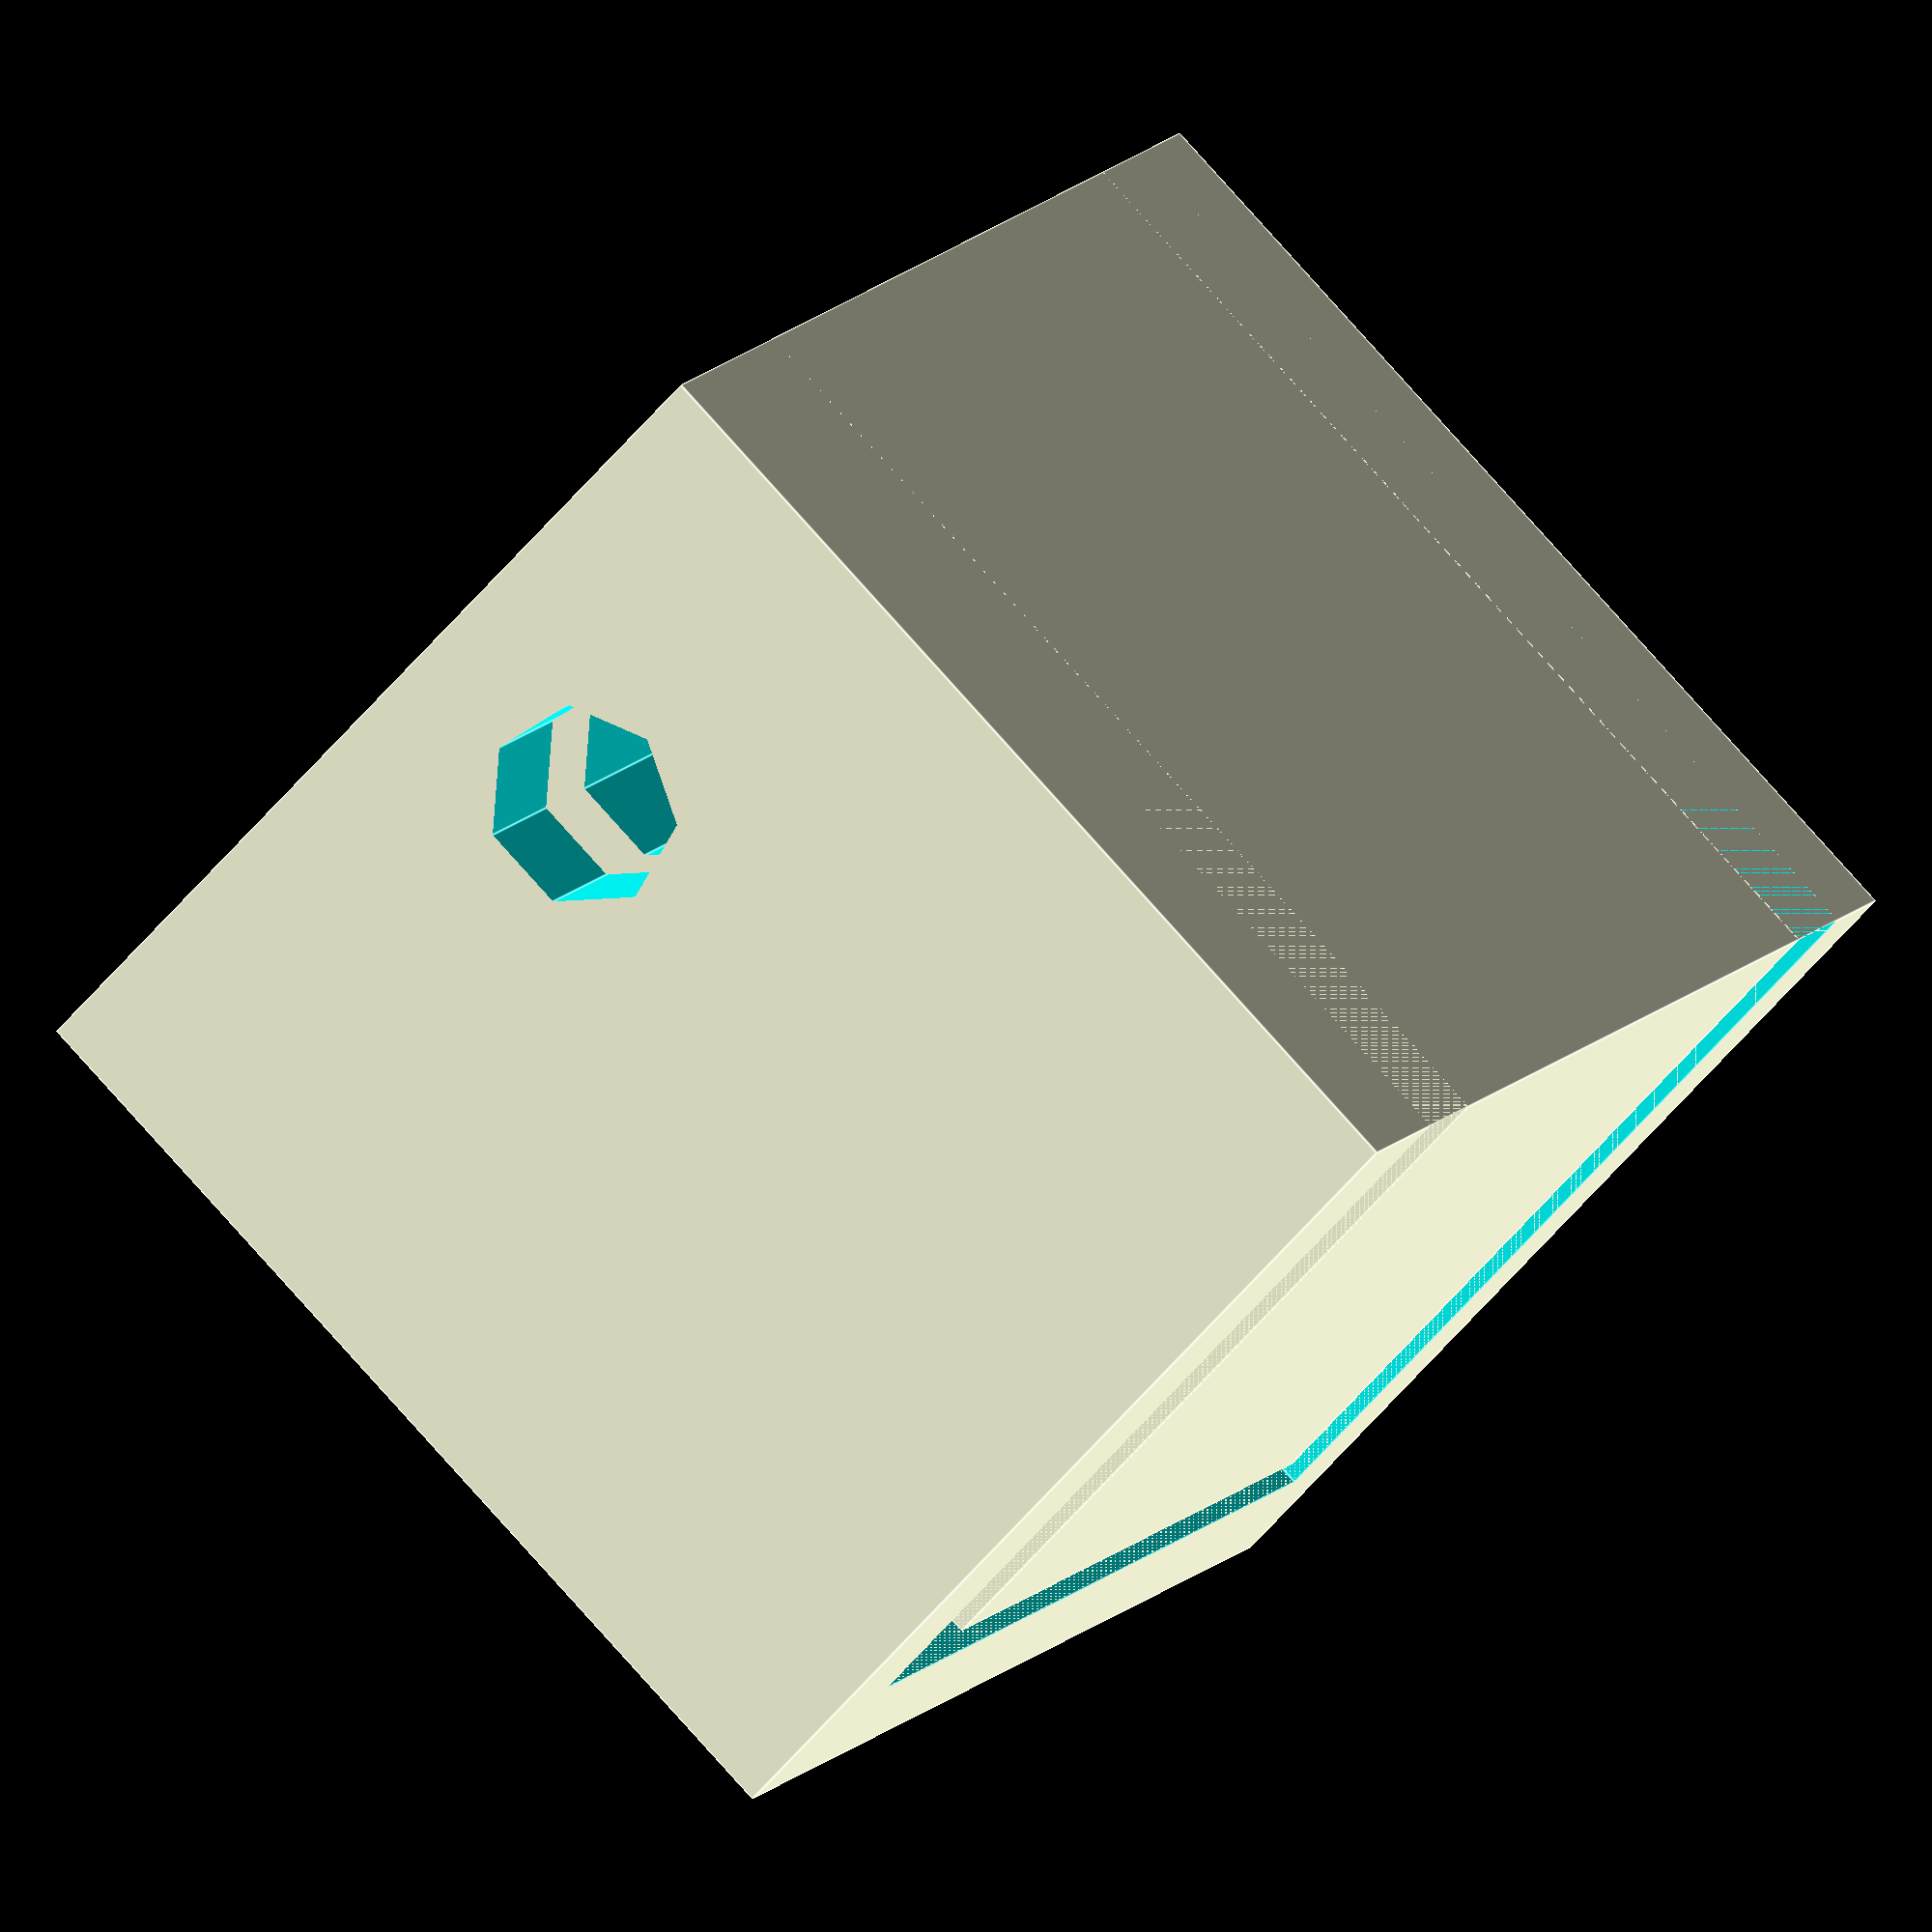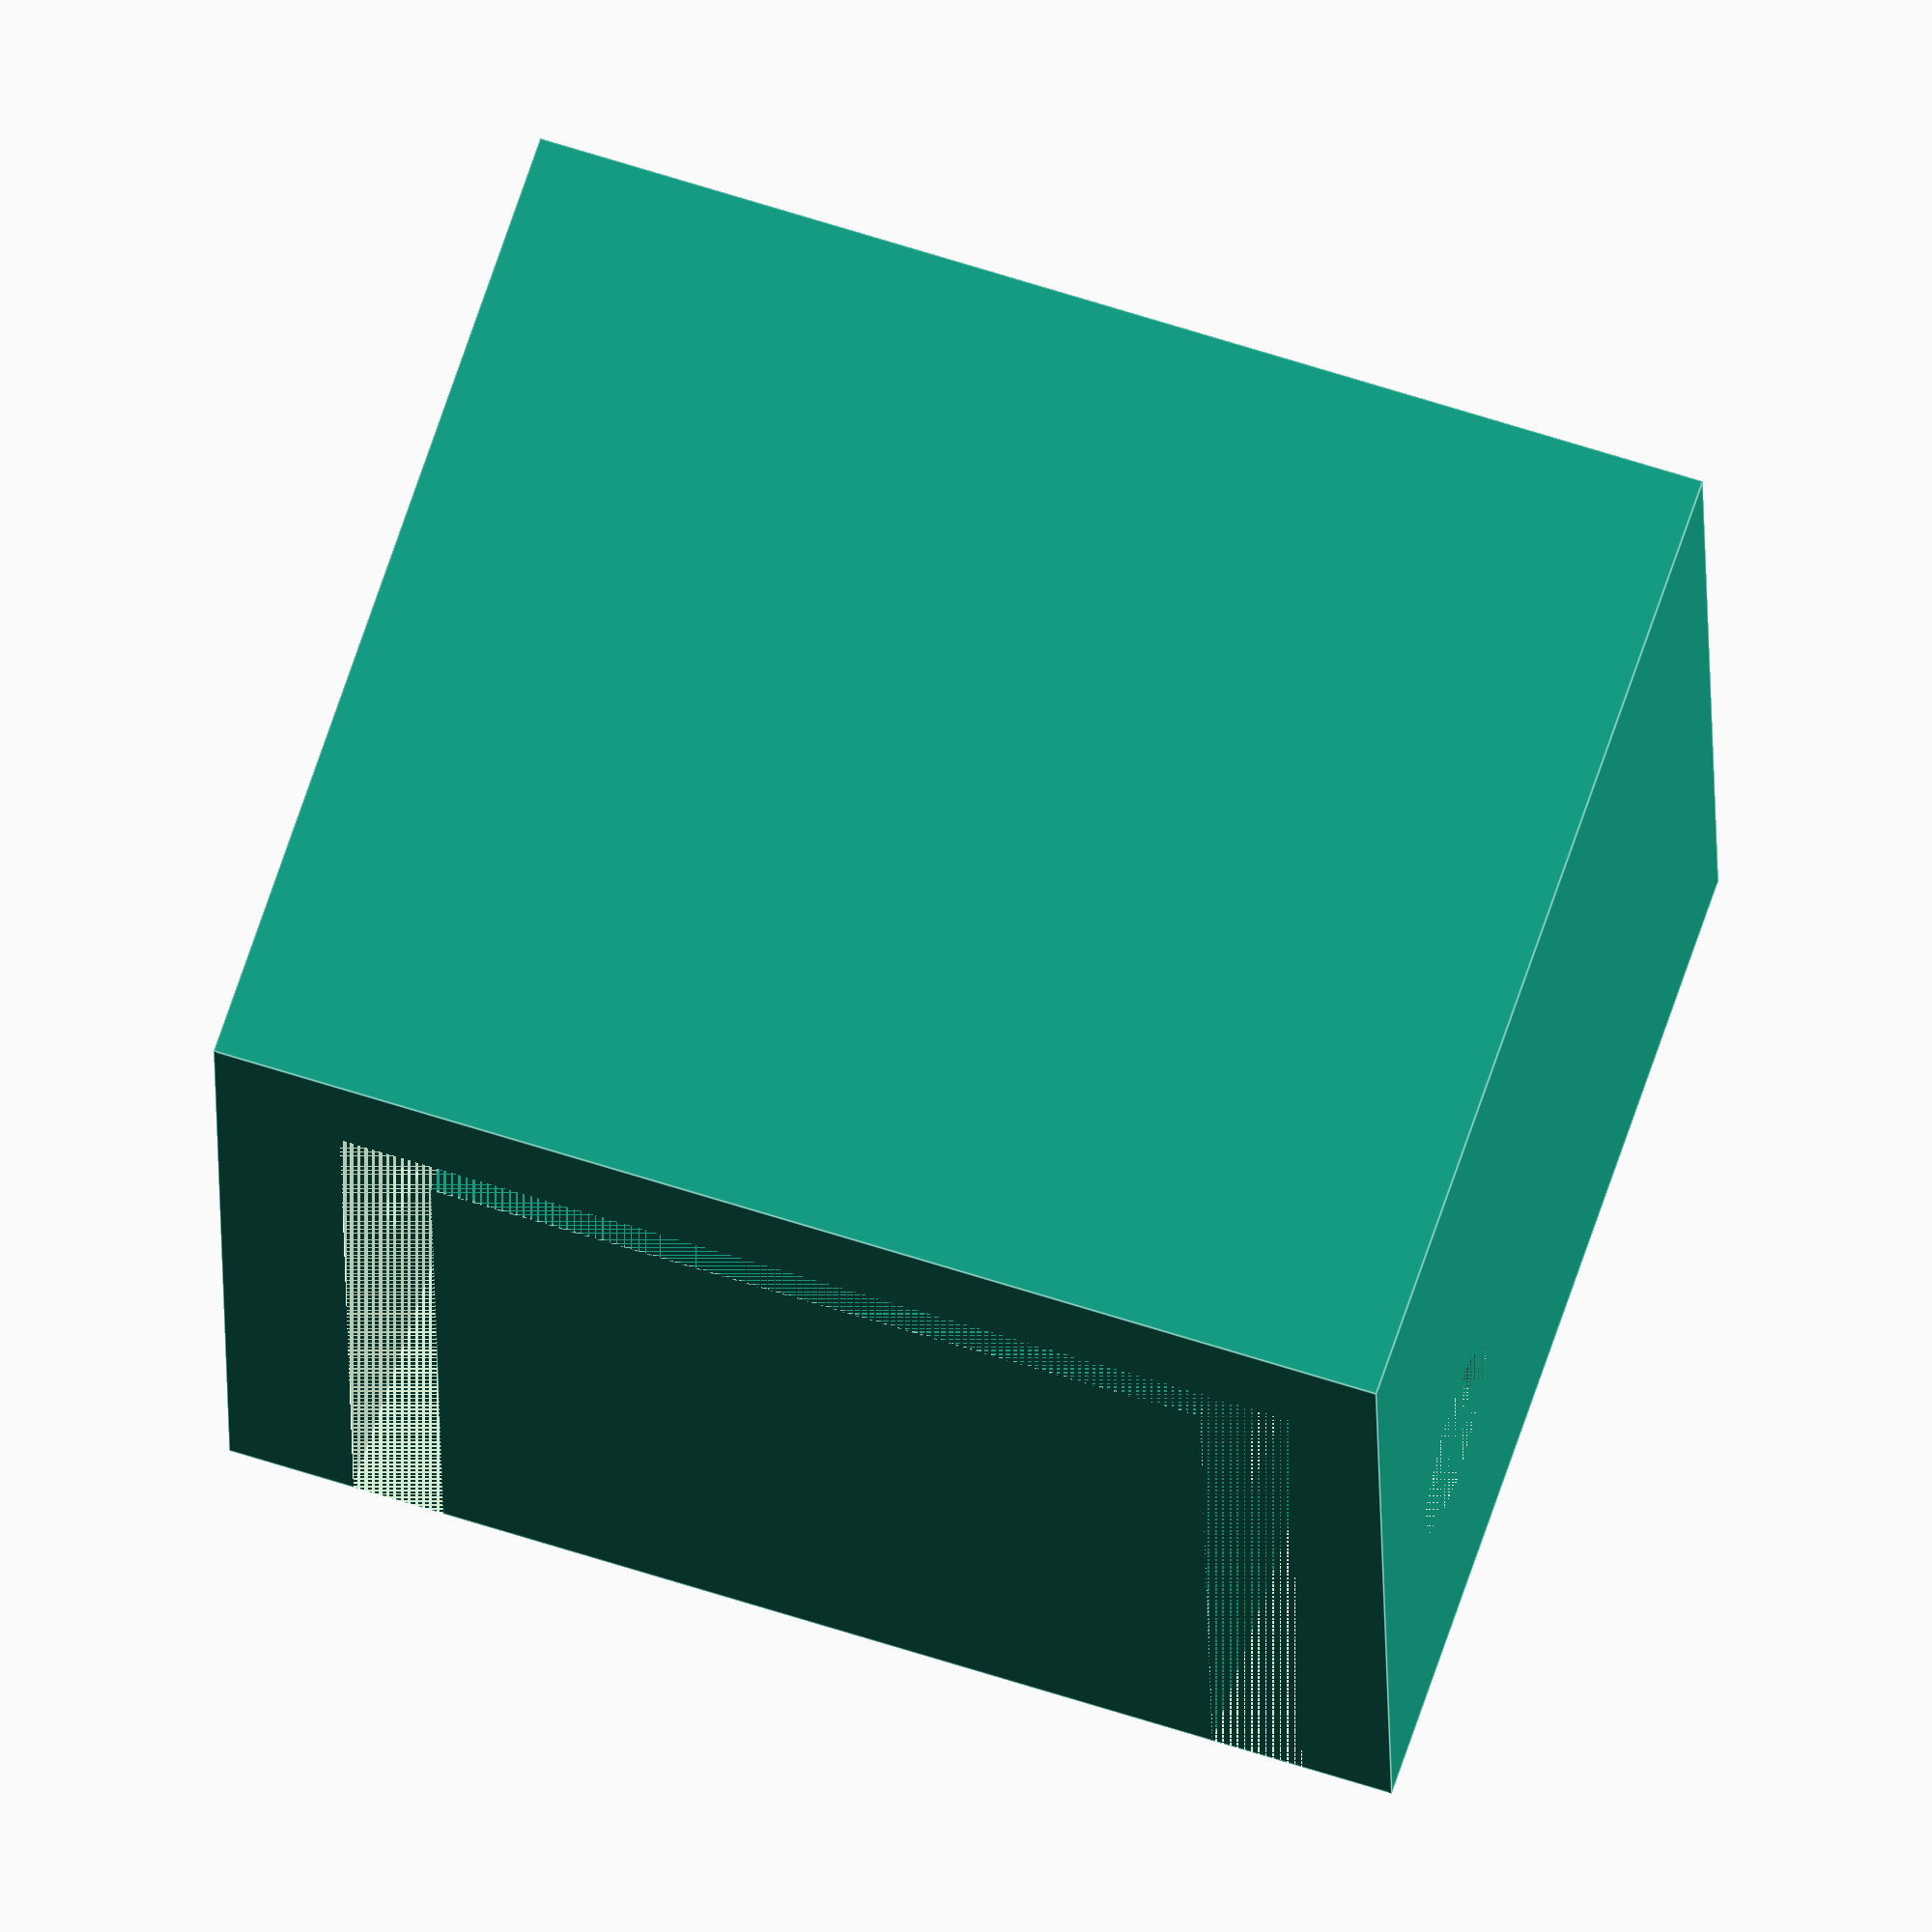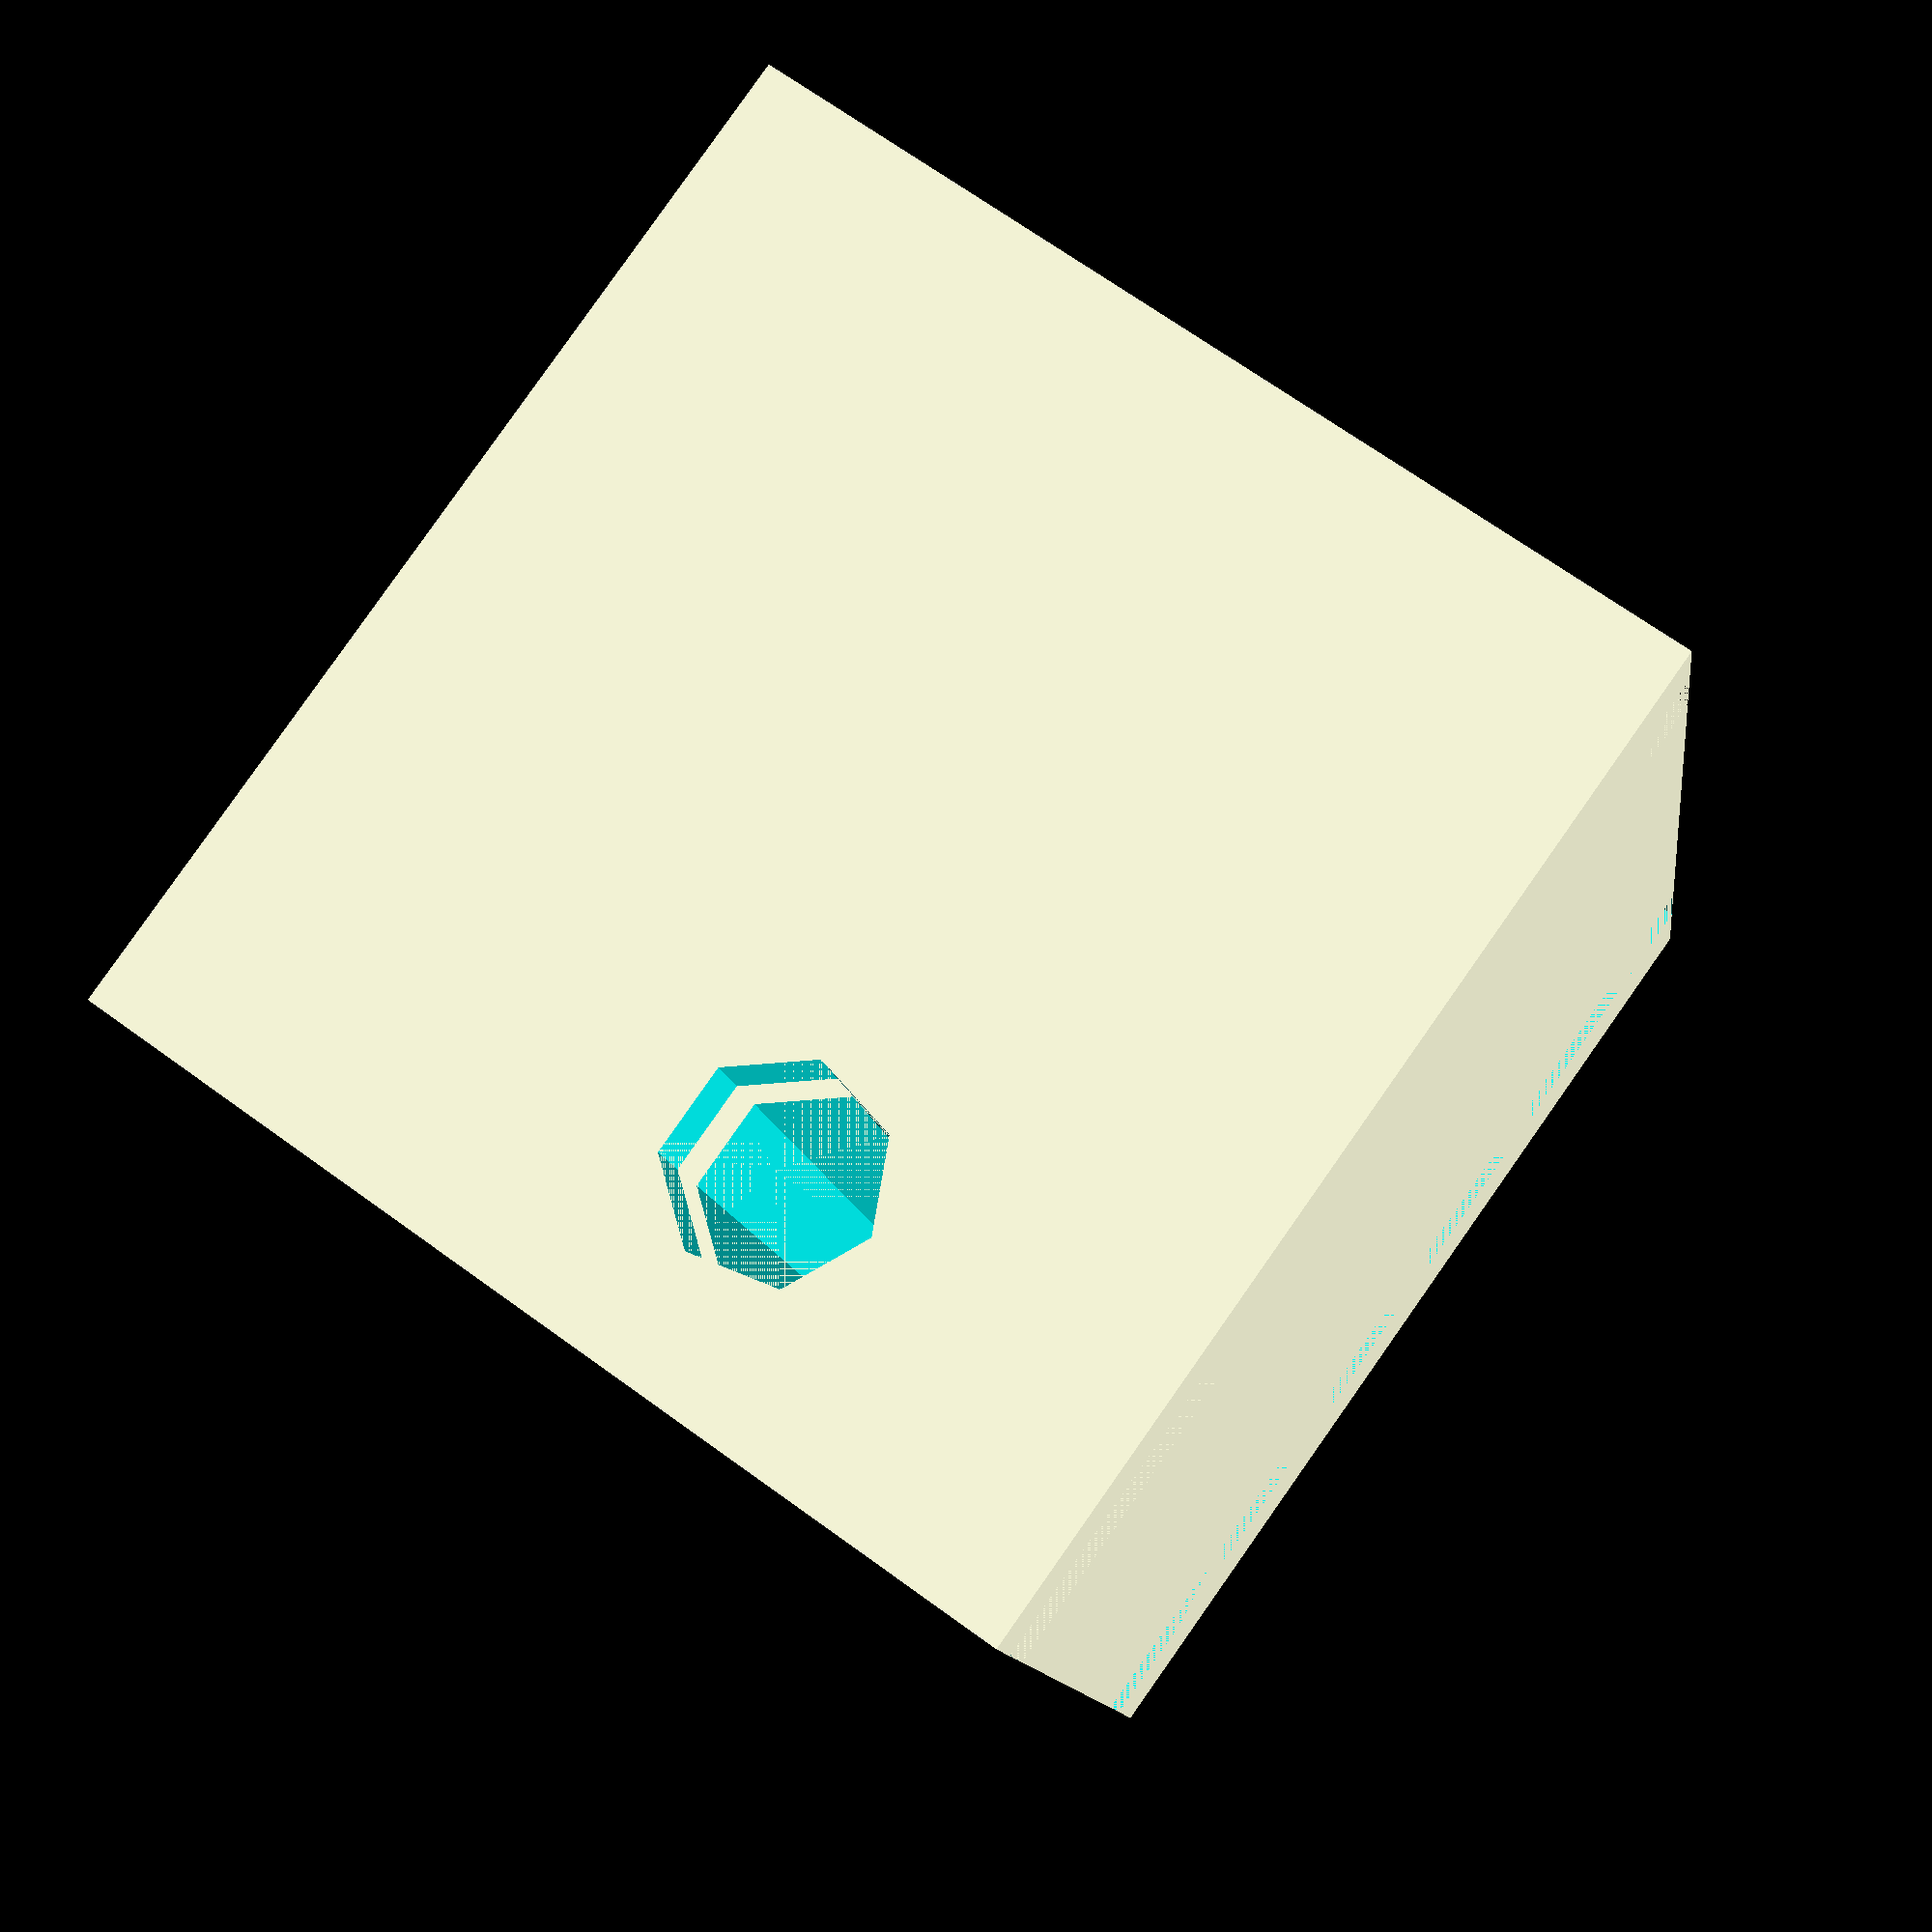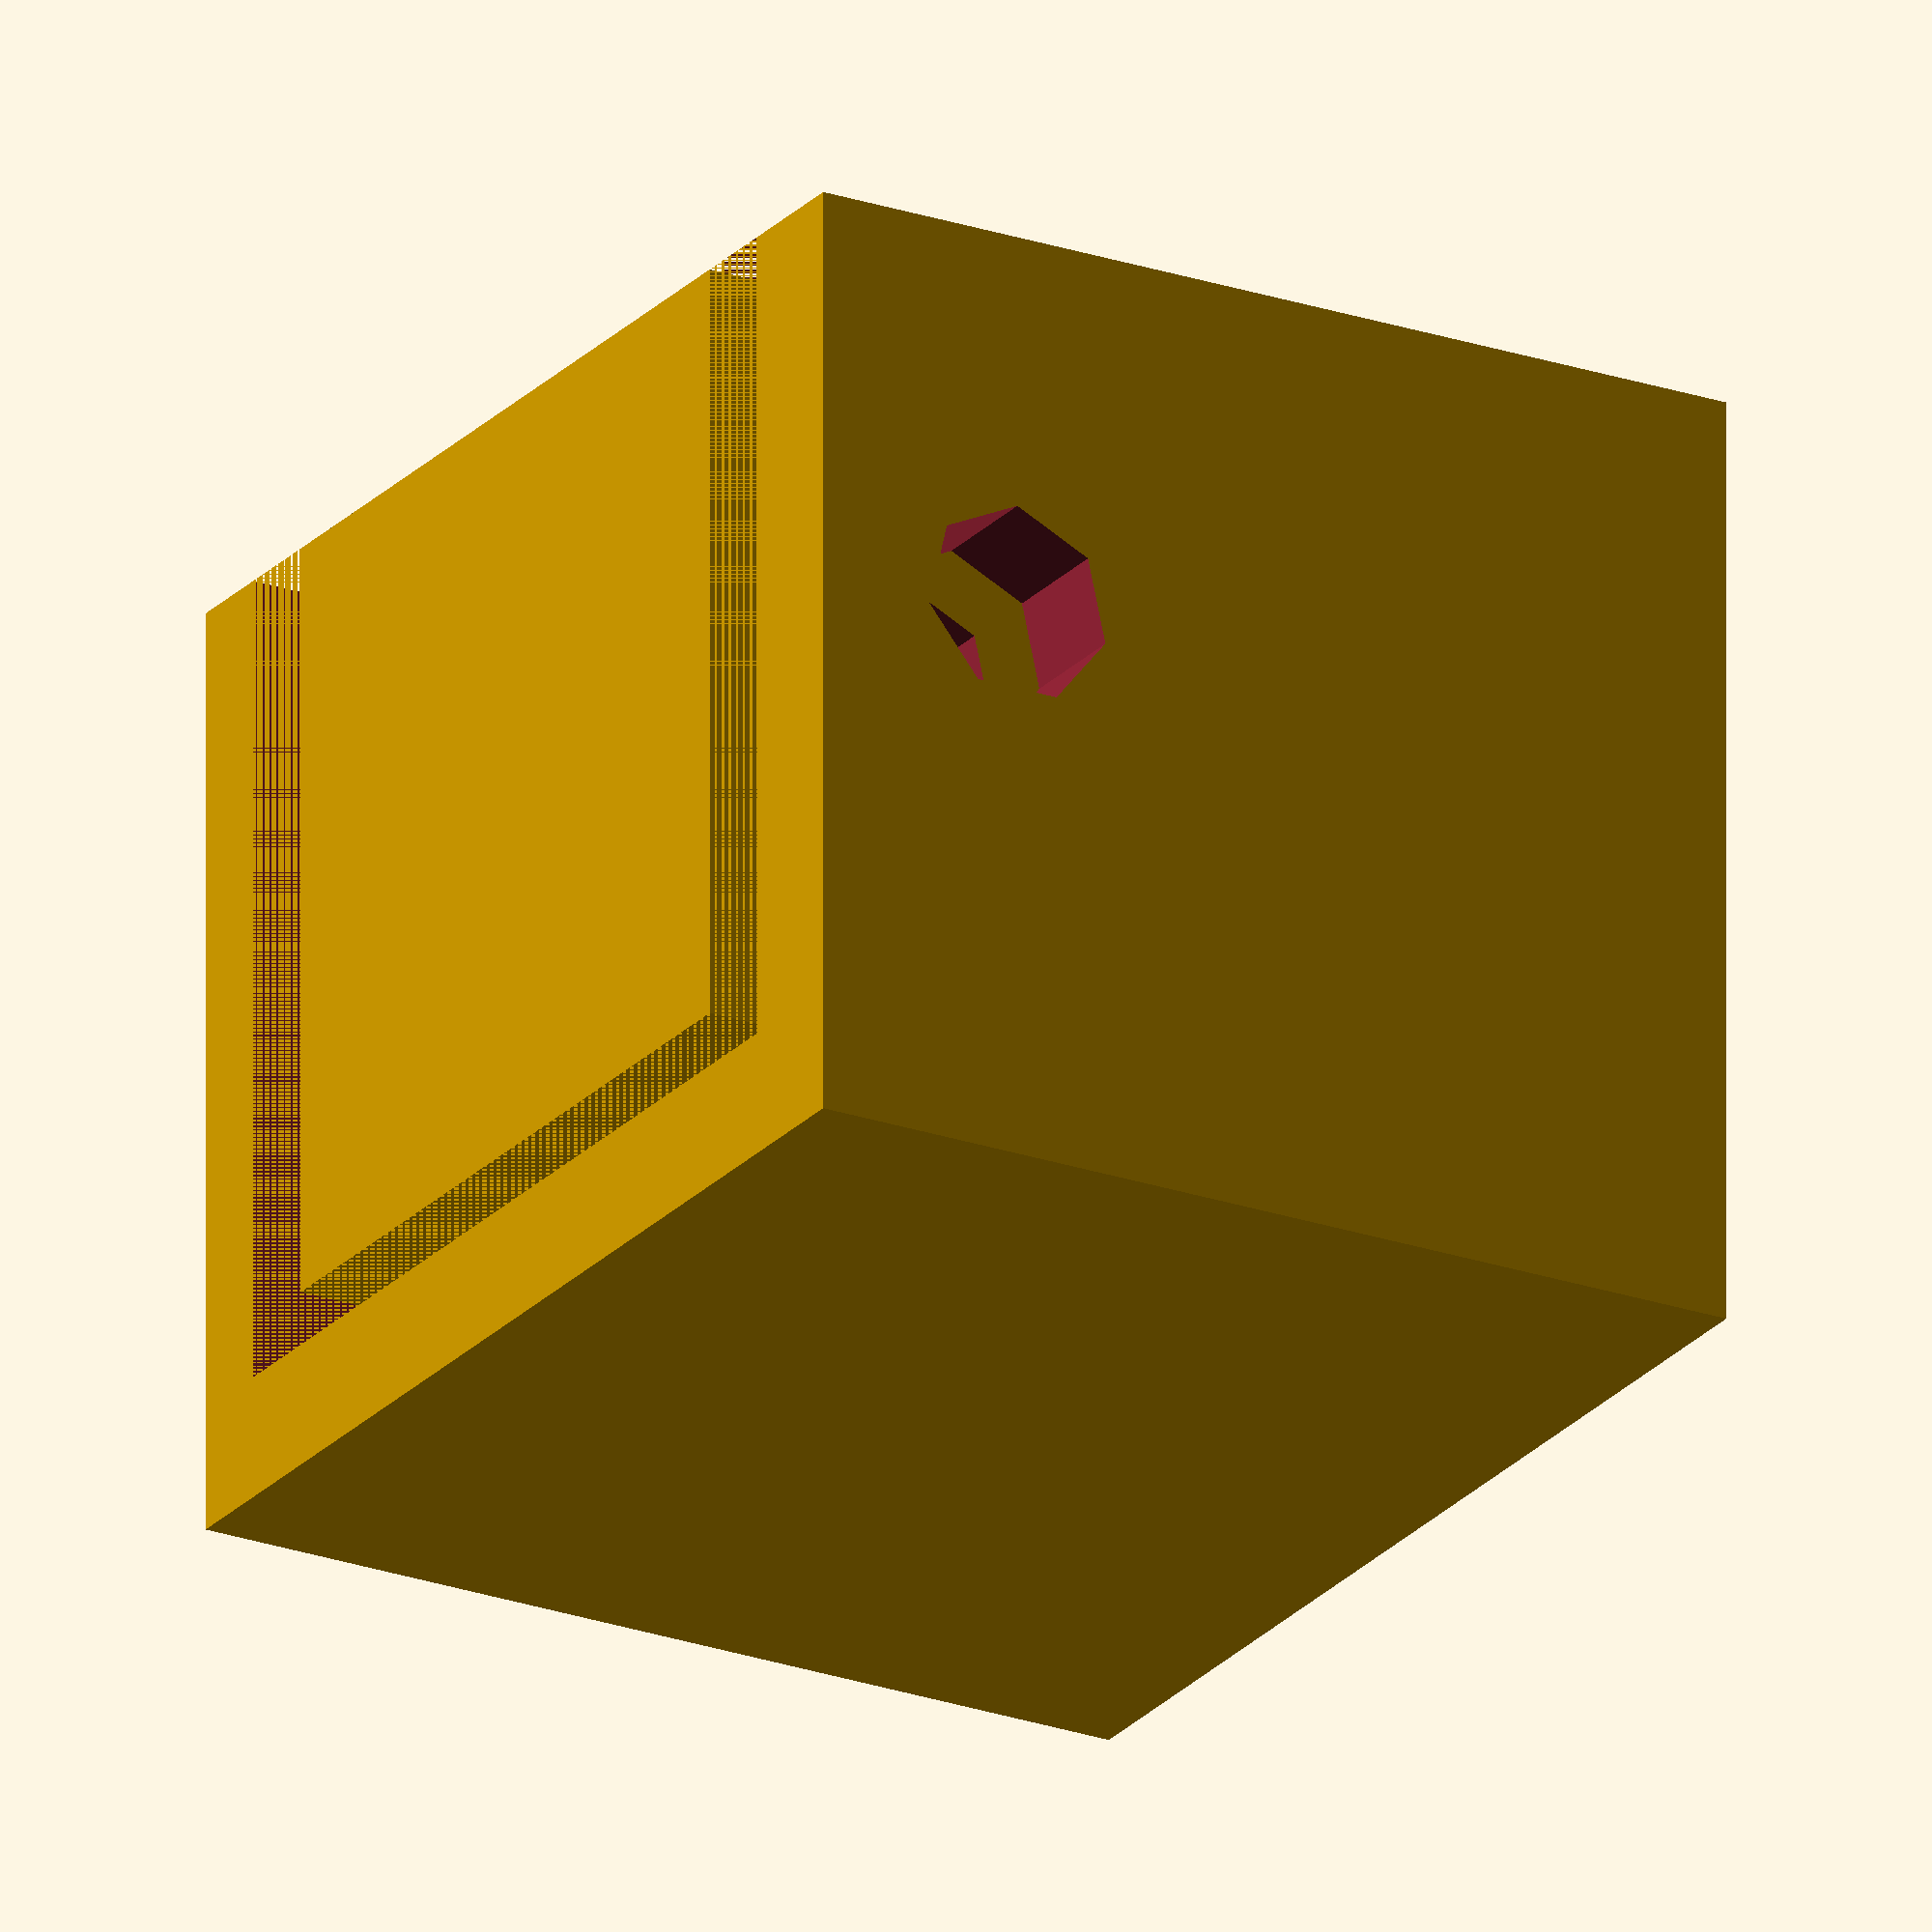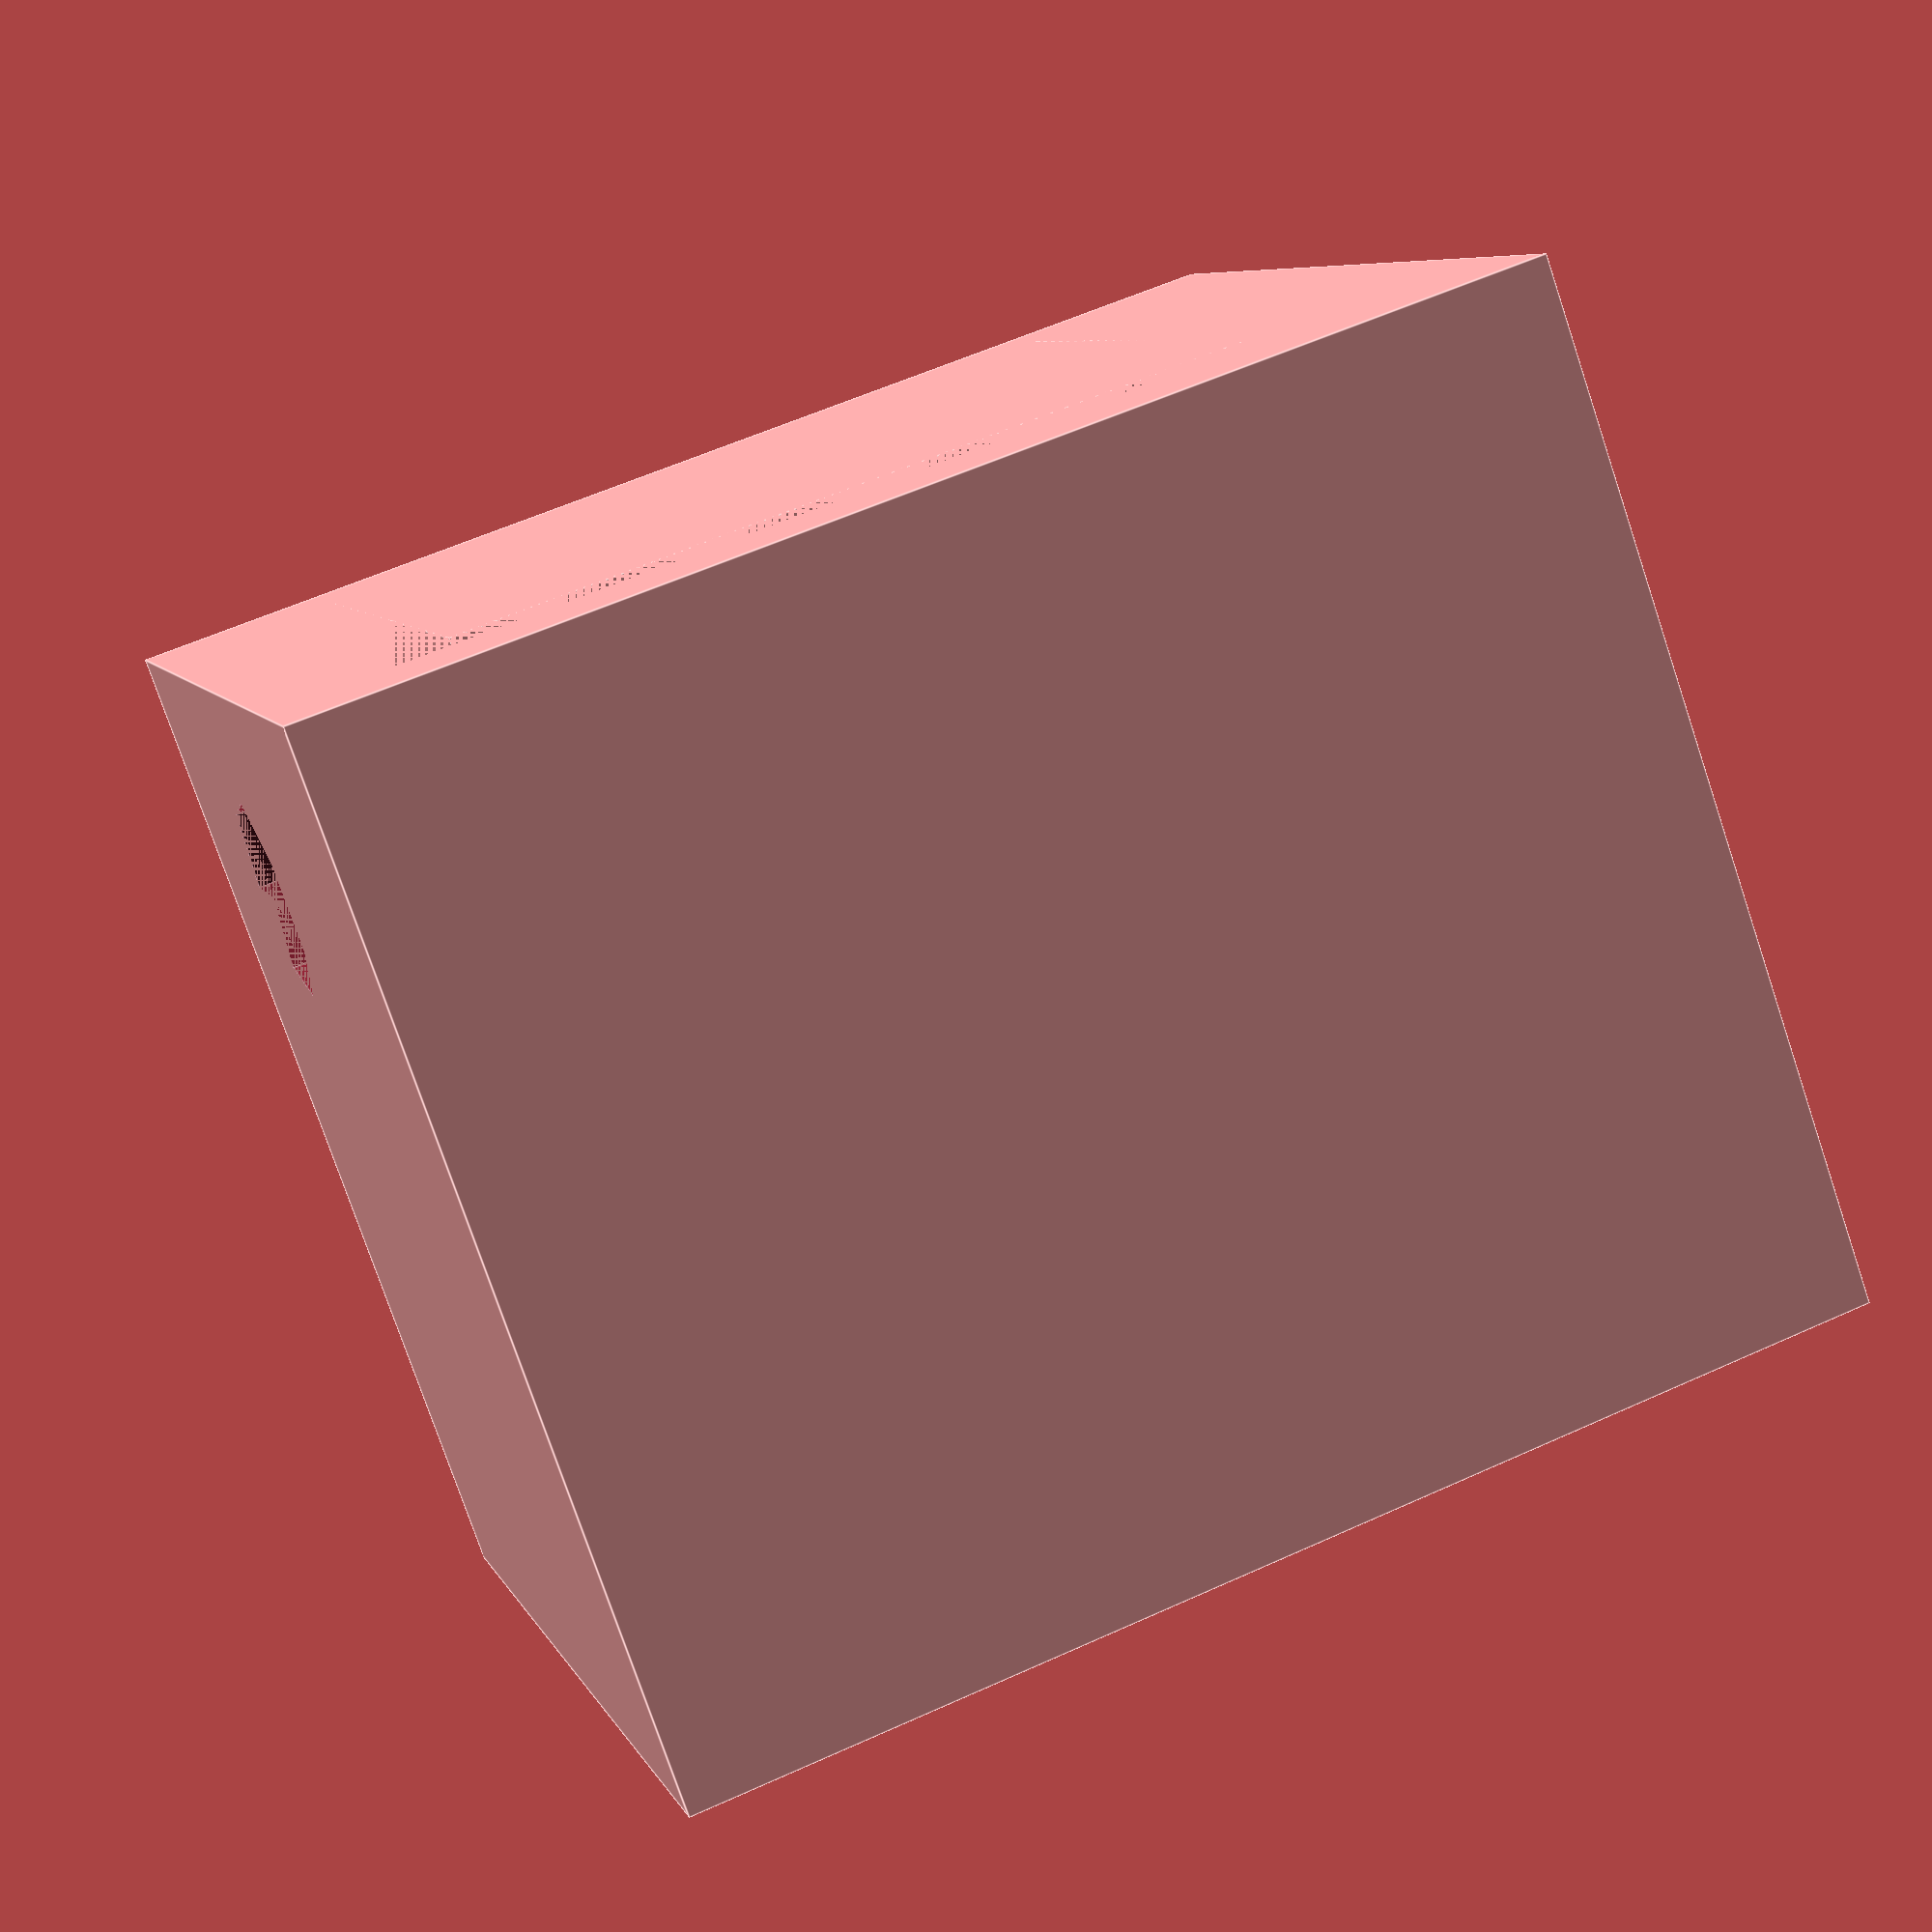
<openscad>
// Hardware Metrics

hwBoltDiameter = 4 / 2;		
hwNutDiameter = 10.5 / 2;
hwWasherDiamter = 11.2 / 2;

hwTubeOutsideDiameter = 19.1;
hwTubeInsideDiameter = 15.5;
hwTubeThickness = (hwTubeOutsideDiameter - hwTubeInsideDiameter) / 2;

// Design Metrics

kWallThickness = 2.5;	// thickness of shell walls
kInnerStub = 20;		// how far the projection goes inside the tube



hSize = kWallThickness + hwTubeOutsideDiameter + hwTubeThickness;

// create inner stub

difference() {
	// inner support block
	translate([kWallThickness + hwTubeThickness, 0, 0])
		cube([hwTubeInsideDiameter,kInnerStub,hwTubeInsideDiameter]);	
	// bolt hole
	translate([0, 4.3, 7.6]) {
		rotate(a=[0,90,0]){
			cylinder(h = hSize * 2, r = hwBoltDiameter, center = true);
		}
	}
}


difference() {
	difference() {	// outer shell
	
		cube([kWallThickness + hwTubeThickness + hwTubeOutsideDiameter, kInnerStub, hwTubeOutsideDiameter]);
		translate([kWallThickness, 0,0])
			cube([hwTubeOutsideDiameter, kInnerStub, hwTubeOutsideDiameter - kWallThickness]);
		}
	// bolt hole
	translate([0, 4.3, 7.6]) rotate(a=[0,90,0])
		cylinder(h = hSize * 2, r = hwBoltDiameter, center = true);			
}



</openscad>
<views>
elev=56.0 azim=238.5 roll=141.3 proj=o view=edges
elev=203.6 azim=198.2 roll=179.1 proj=o view=edges
elev=111.5 azim=102.3 roll=53.9 proj=p view=solid
elev=113.5 azim=300.3 roll=180.0 proj=o view=wireframe
elev=353.0 azim=160.6 roll=343.8 proj=p view=edges
</views>
